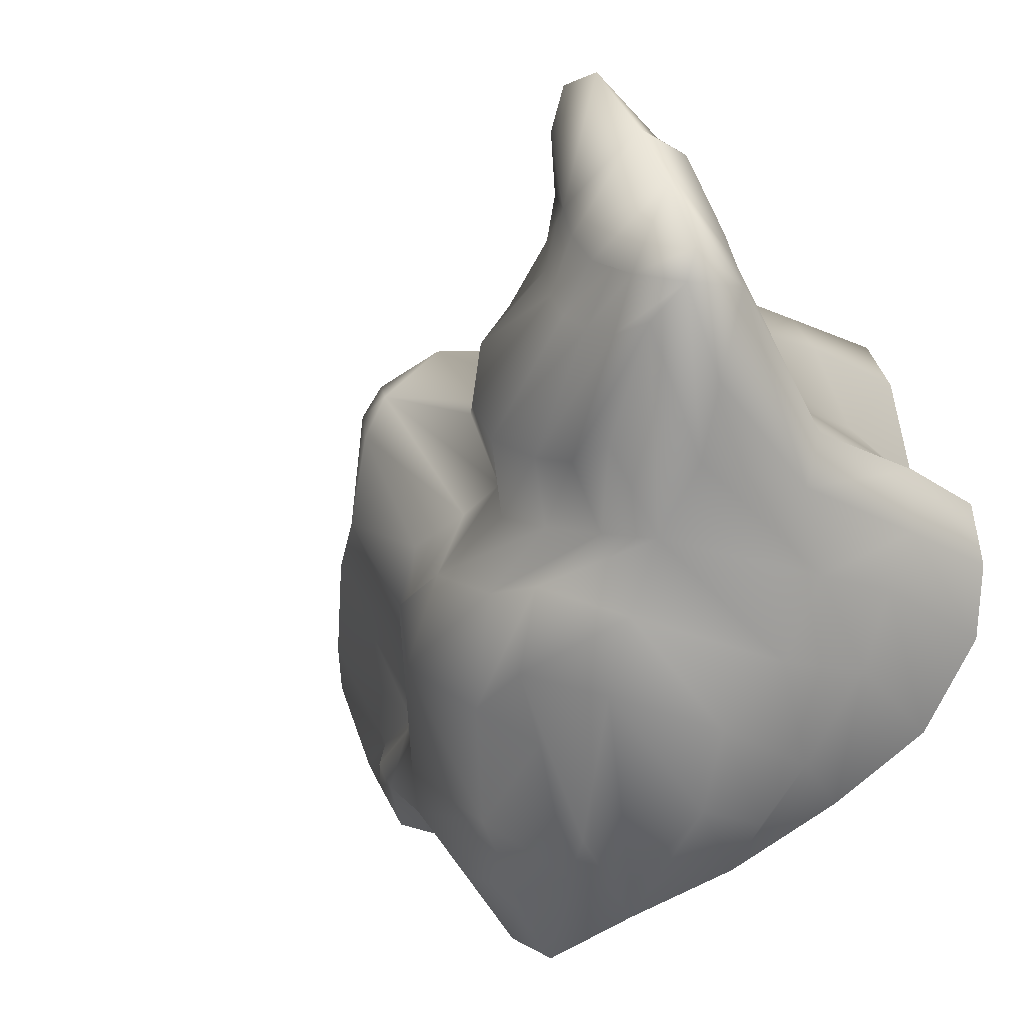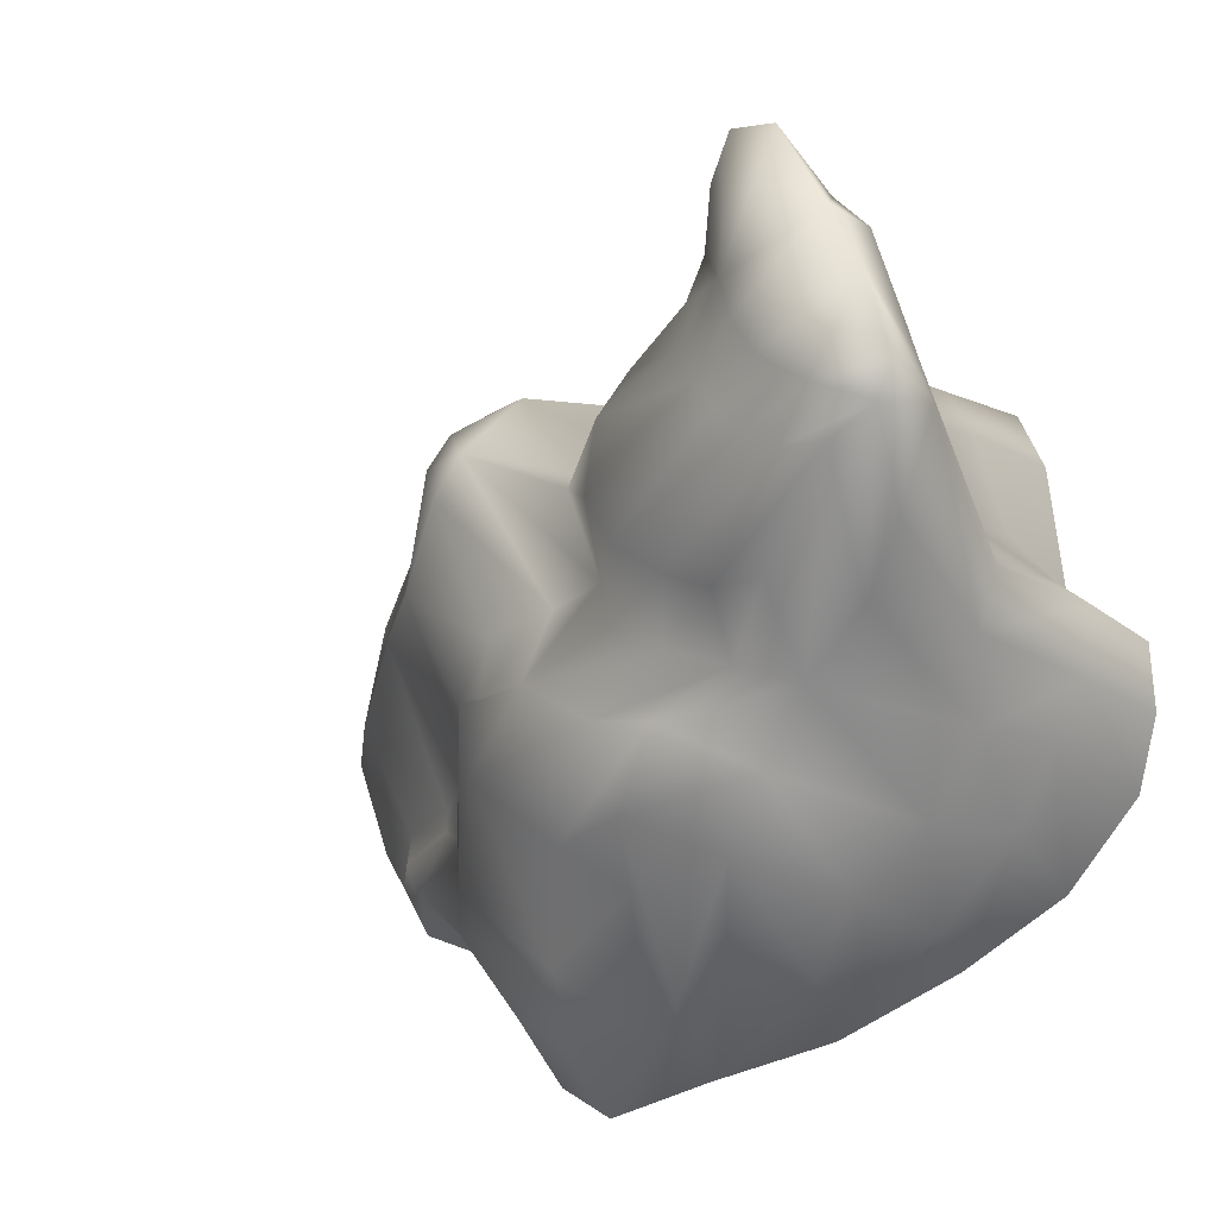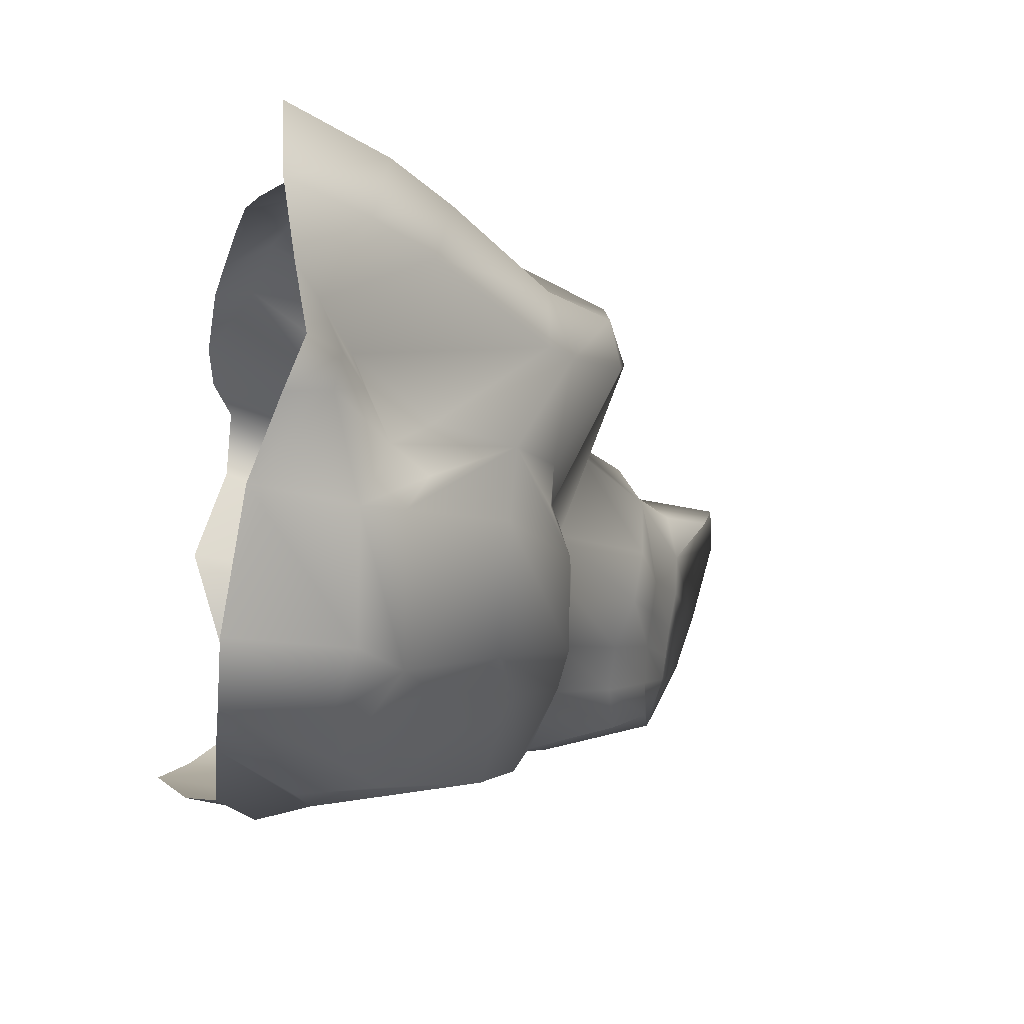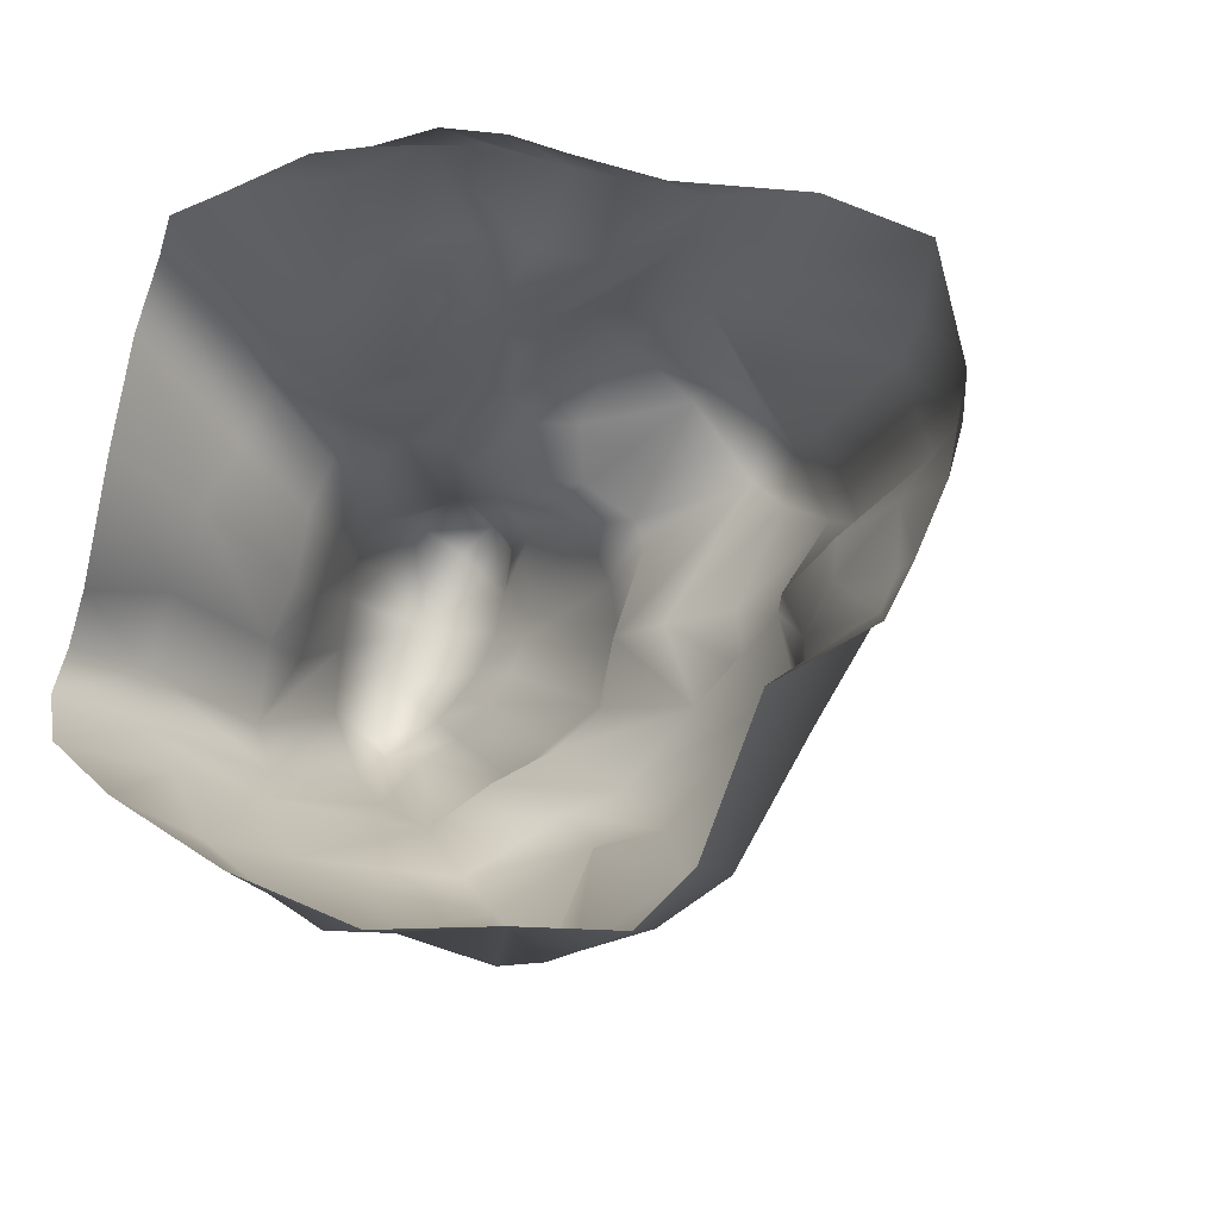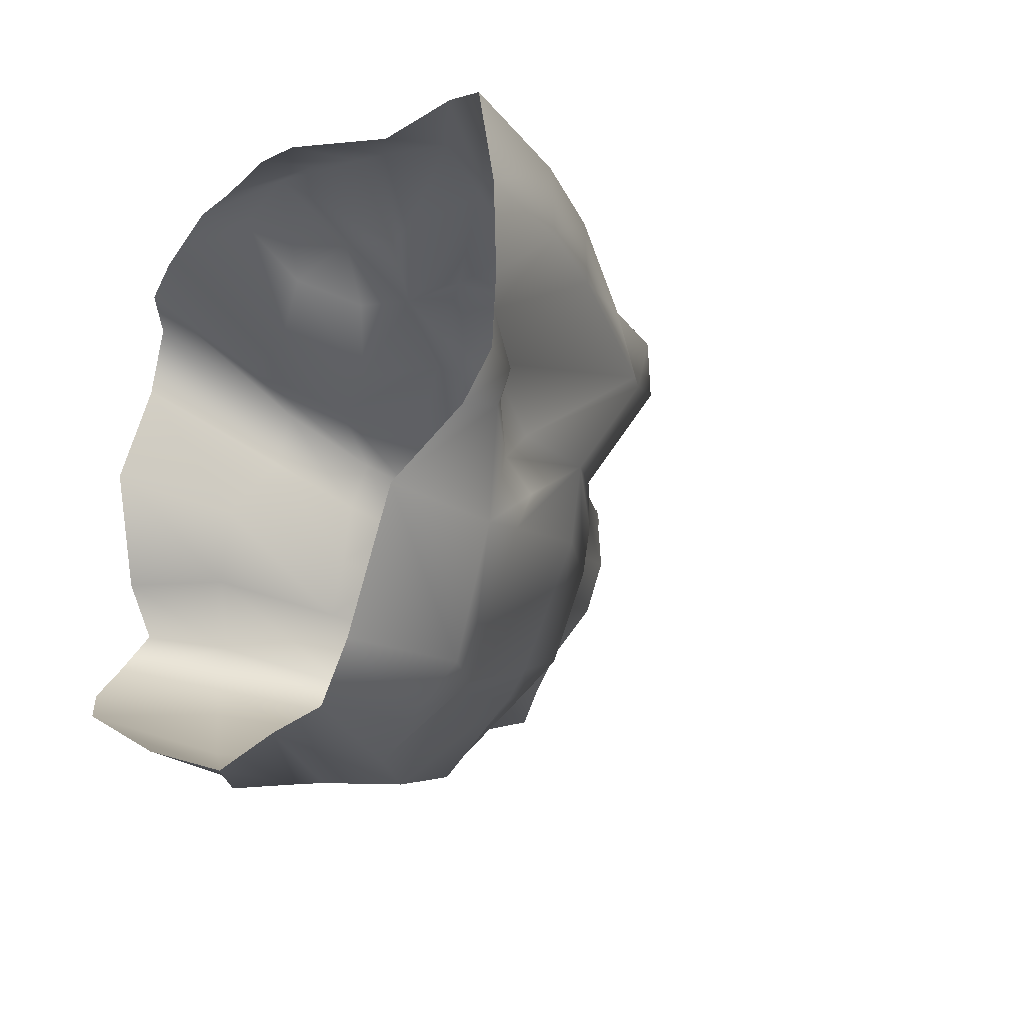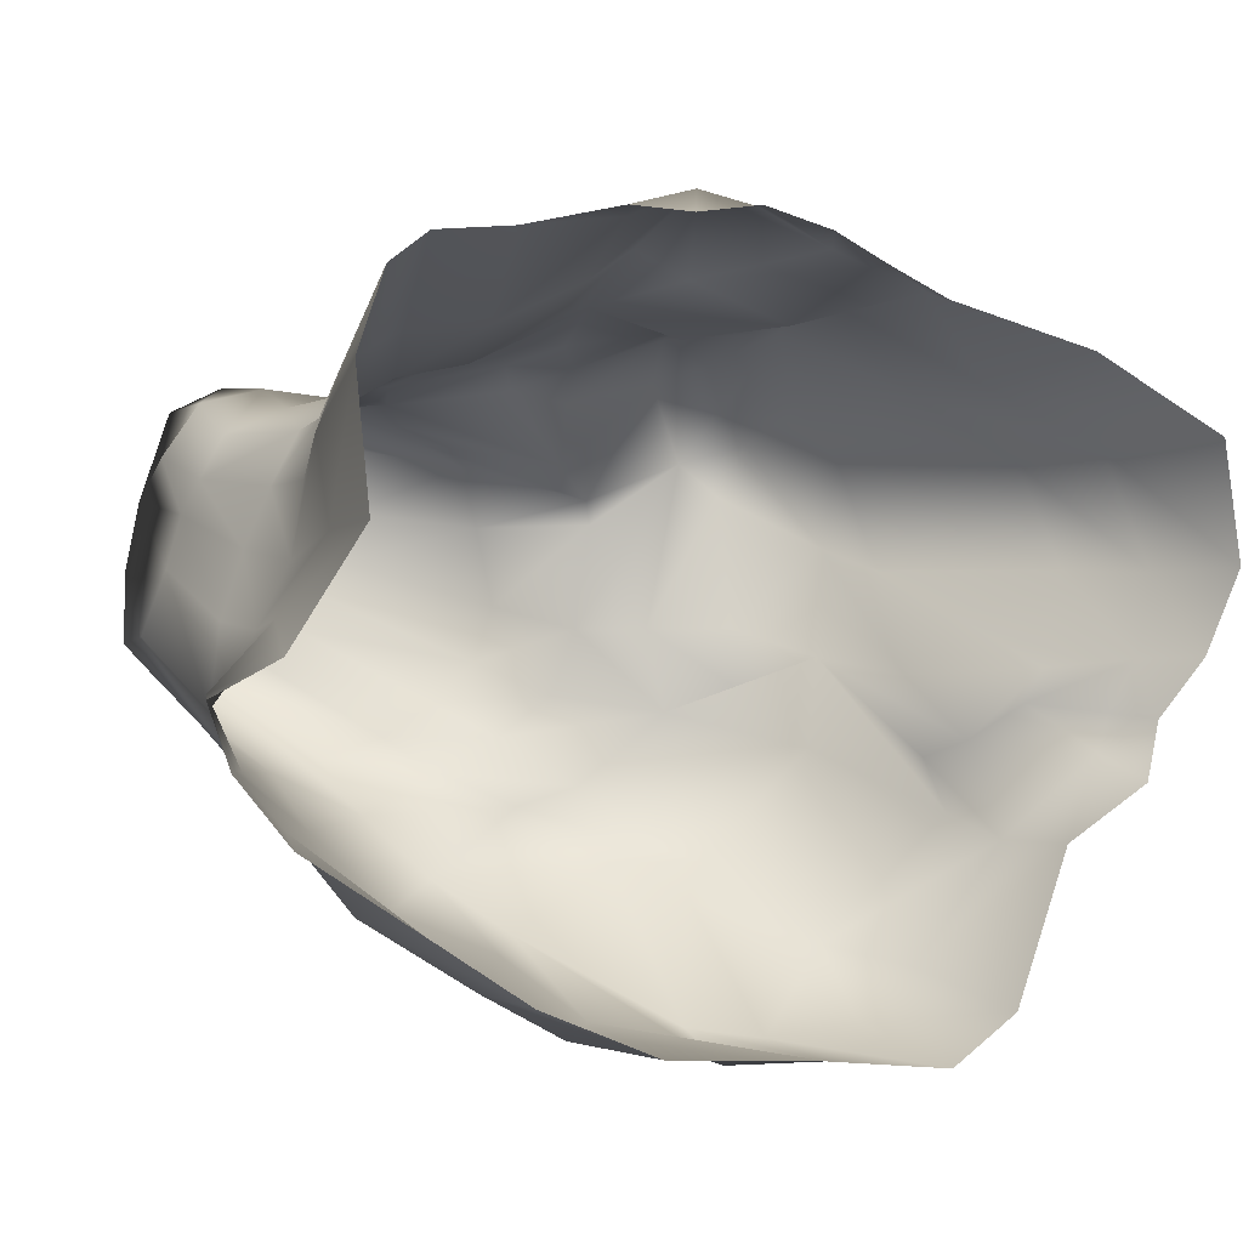
<metadata>
{"format":"obj","ext":"obj","renderer":"f3d","projection":"perspective","resolution":1024,"background":"white","views":[{"elev":-37.6,"azim":-146.1,"up":"+Z"},{"elev":-31.3,"azim":-152.8,"up":"+Z"},{"elev":-31.8,"azim":76.9,"up":"+Z"},{"elev":-16.2,"azim":24.1,"up":"+Z"},{"elev":-27.2,"azim":55.8,"up":"+Z"},{"elev":3.1,"azim":-23.2,"up":"+Z"}]}
</metadata>
<code>
o LP_rock_Small_Plane.002
v -0.5409 -0.2026 -5.886
v -0.2703 -0.6222 -6.061
v -0.9024 -0.1565 -6.237
v -0.6691 -0.5432 -6.458
v -1.169 -0.04988 -6.24
v -1.04 -0.379 -6.323
v -1.519 -0.09052 -6.44
v -1.125 -0.532 -6.686
v -0.1762 -0.7953 -6.127
v -0.4437 -0.7431 -6.514
v -0.1747 -1.174 -6.095
v -0.3615 -1.206 -6.575
v 0.07676 -0.9354 -5.857
v 0.1447 -1.109 -5.934
v -0.3074 -0.5376 -5.892
v -0.2367 -0.6896 -5.828
v -0.5036 -0.1862 -5.594
v -0.3648 -0.519 -5.634
v -0.9433 -0.7213 -6.697
v -1.137 -0.8374 -6.741
v -0.6626 -0.7862 -6.657
v -1.524 -0.7267 -6.602
v -0.9565 -1.139 -6.685
v -0.5618 -1.178 -6.731
v -1.722 0.085 -6.28
v -1.439 -1.083 -6.653
v -1.729 -0.5411 -6.421
v -1.909 0.1917 -6.082
v -2.036 -0.4557 -6.285
v -2.166 0.3236 -5.95
v -2.255 -0.3638 -6.049
v -1.396 0.1818 -6.076
v -1.188 0.1745 -6.019
v -0.9054 0.1115 -5.783
v 0.1267 -0.9175 -5.738
v -0.6835 -0.01774 -5.715
v 0.2197 -1.052 -5.749
v 0.1685 -1.01 -5.566
v 0.3414 -1.118 -5.558
v -0.1013 -0.8032 -5.709
v -0.07037 -0.8588 -5.597
v -0.392 0.000897 -5.252
v -0.2473 -0.1251 -5.325
v 0.3111 -0.866 -5.311
v 0.4208 -1.181 -5.284
v 0.143 -0.6167 -5.309
v -0.7165 0.004763 -5.507
v -0.6423 0.2531 -5.088
v -0.9904 0.06492 -5.505
v -0.7687 0.302 -4.975
v -0.3814 -0.09434 -4.974
v 0.1784 -0.7911 -4.932
v 0.3494 -1.194 -4.895
v 0.0263 -0.5404 -4.976
v -0.9229 0.1692 -4.715
v -0.5754 0.1939 -4.915
v -0.665 0.1974 -4.8
v -0.7697 0.0725 -4.655
v -0.5759 -0.2192 -4.795
v -0.6902 -0.279 -4.563
v -0.2364 -0.7888 -4.74
v -0.02497 -1.069 -4.639
v -0.3629 -0.5757 -4.77
v -1.032 -0.1648 -4.585
v -0.4565 -0.8053 -4.46
v -0.5078 -1.035 -4.496
v -0.6672 -0.5308 -4.467
v -0.7072 -0.9238 -4.402
v -1.081 -0.3453 -4.566
v -0.8693 -0.7179 -4.565
v -0.8497 -0.9522 -4.354
v -1.118 -0.4798 -4.602
v -1.148 -0.6139 -4.431
v -1.381 -0.3921 -4.506
v -1.28 0.03279 -4.786
v -1.335 -0.1546 -4.684
v -1.391 -0.2259 -4.614
v -1.463 0.0601 -4.746
v -1.512 -0.04014 -4.67
v -1.594 -0.1167 -4.615
v -1.207 0.1446 -5.506
v -1.125 0.2189 -5.172
v -1.454 0.2075 -5.853
v -1.264 0.2081 -5.724
v -2.251 0.7851 -5.693
v -1.669 0.1769 -5.952
v -1.941 0.5552 -5.93
v -1.347 0.5247 -5.45
v -1.581 0.4691 -5.761
v -1.422 0.5076 -5.631
v -1.746 0.4866 -5.867
v -2.286 0.726 -4.777
v -1.15 0.1863 -5.093
v -1.475 0.4747 -4.986
v -1.283 0.07406 -4.984
v -1.618 0.4806 -4.906
v -1.809 0.2376 -4.79
v -1.847 0.569 -4.806
v -1.508 -0.5402 -4.511
v -1.84 0.1338 -4.734
v -1.972 0.03638 -4.751
v -1.758 -0.3747 -4.68
v -1.979 -0.3478 -4.723
v -1.111 -1.001 -4.245
v -1.317 -1.029 -4.204
v -1.367 -0.701 -4.351
v -2.143 0.08269 -4.872
v -1.546 -1.065 -4.293
v -1.563 -0.806 -4.459
v -1.922 -1.208 -4.34
v -1.82 -0.7251 -4.579
v -2.151 -1.159 -4.355
v -2.076 -0.7171 -4.598
v -2.142 -0.116 -4.838
v -2.243 -1.065 -4.439
v -2.183 -0.4763 -4.689
v -2.073 0.4521 -4.796
v -2.285 0.4352 -4.884
v -2.067 0.7284 -4.729
v -1.899 0.8092 -4.916
v -2.114 1.078 -4.718
v -2.282 1.13 -4.801
v -2.019 1.018 -4.845
v -2.203 -0.1574 -5.022
v -1.756 0.6431 -4.933
v -0.7706 -1.146 -4.407
v -0.9585 -1.179 -4.322
v -1.186 -1.19 -4.258
v -1.403 -1.211 -4.287
v -1.609 -1.222 -4.275
v -2.234 0.08797 -5.043
v -2.33 -1.057 -4.691
v -2.266 -0.487 -4.884
v -2.359 0.4515 -5.022
v -1.666 -0.9113 -6.612
v -1.901 -0.8384 -6.473
v -2.227 -0.7058 -6.254
v -2.4 -0.6242 -6.014
v -2.351 0.4959 -5.803
v -2.372 -0.06068 -5.897
v -2.515 0.5979 -5.525
v -2.433 0.8444 -5.65
v -2.502 0.8914 -5.565
v -2.46 -0.01995 -5.715
v -2.432 -0.6292 -5.411
v -2.533 -0.5708 -5.841
v -2.594 -0.5019 -5.623
v -1.856 -1.158 -6.463
v -2.205 -1.247 -6.227
v -2.52 -1.101 -6.001
v -2.647 -0.9475 -5.804
v -2.681 -0.8196 -5.615
v -2.512 -0.9951 -5.491
v -2.288 -0.6854 -5.16
v -2.326 -1.167 -5.122
v -2.244 -0.1594 -5.262
v -2.349 -0.1475 -5.467
v -1.397 0.5457 -5.187
v -2.383 0.1267 -5.454
v -2.314 0.1128 -5.236
v -2.407 0.7438 -4.952
v -2.451 0.5237 -5.306
v -2.408 0.4959 -5.136
v -1.816 0.7219 -5.297
v -2.471 0.9994 -5.334
v -2.404 1.068 -5.1
v -1.96 0.7166 -5.523
v -1.866 0.7145 -5.416
v -2.083 0.7388 -5.632
v -1.79 0.6981 -5.134
v -2.002 0.8652 -5.223
v -2.159 0.8584 -5.45
v -2.07 0.8505 -5.365
v -2.234 0.8612 -5.524
v -1.967 0.8649 -5.069
f 1 2 4 3
f 3 4 6 5
f 5 6 8 7
f 4 2 9 10
f 10 9 11 12
f 11 9 13 14
f 9 2 15 16
f 16 15 17 18
f 17 15 2 1
f 4 10 21 19
f 6 4 19 8
f 8 19 23 20
f 21 10 12 24
f 19 21 24 23
f 7 8 20 22
f 22 20 23 26
f 7 22 27 25
f 25 27 29 28
f 28 29 31 30
f 5 7 25 32
f 3 5 32 33
f 17 1 34 36
f 1 3 33 34
f 14 13 35 37
f 37 35 38 39
f 38 35 40 41
f 41 40 16 18
f 16 40 13 9
f 13 40 35
f 39 38 44 45
f 18 17 42 43
f 41 18 43 46
f 38 41 46 44
f 42 17 47 48
f 48 47 49 50
f 46 43 51 54
f 44 46 54 52
f 45 44 52 53
f 43 42 51
f 42 48 56 51
f 56 48 50 57
f 57 50 55 58
f 57 58 60 59
f 56 57 59 51
f 54 51 59 63
f 52 54 63 61
f 53 52 61 62
f 63 59 60 67
f 62 61 65 66
f 61 63 67 65
f 58 55 64 60
f 60 64 69 67
f 65 67 70 68
f 67 69 72 70
f 70 72 74 73
f 68 70 73 71
f 69 64 76 77
f 64 55 75 76
f 77 76 79 80
f 76 75 78 79
f 69 77 74 72
f 77 80 74
f 50 49 81 82
f 17 36 47
f 49 47 36 34
f 34 33 83 84
f 33 32 86 83
f 32 25 28 86
f 34 84 81 49
f 28 30 85 87
f 86 28 87 91
f 83 86 91 89
f 84 83 89 90
f 81 84 90 88
f 82 81 88 158
f 93 82 158 94
f 93 94 96 95
f 95 96 98 97
f 93 95 55 50
f 82 93 50
f 55 95 75
f 95 97 78 75
f 80 79 100 101
f 79 78 97 100
f 80 101 103 102
f 74 80 102 99
f 71 73 105 104
f 73 74 106 105
f 106 74 99 109
f 105 106 109 108
f 109 99 102 111
f 108 109 111 110
f 111 102 103 113
f 110 111 113 112
f 113 103 114 116
f 112 113 116 115
f 103 101 107 114
f 107 101 117 118
f 118 117 119 92
f 92 119 121 122
f 121 119 120 123
f 120 119 98 125
f 125 98 96 94
f 119 117 97 98
f 97 117 101 100
f 68 71 127 126
f 108 110 130
f 71 104 128 127
f 65 68 126 66
f 105 108 130 129
f 104 105 129 128
f 115 116 133 132
f 114 107 131 124
f 107 118 134 131
f 116 114 124 133
f 31 29 137 138
f 29 27 136 137
f 27 22 135 136
f 22 26 135
f 30 31 140 139
f 30 139 142 85
f 142 139 141 143
f 141 139 140 144
f 31 138 146 140
f 140 146 147 144
f 147 146 151 152
f 136 135 26 148
f 146 138 150 151
f 137 136 148 149
f 138 137 149 150
f 147 152 153 145
f 145 153 155 154
f 154 155 132 133
f 156 154 133 124
f 144 147 145 157
f 157 145 154 156
f 157 156 160 159
f 156 124 131 160
f 144 157 159
f 160 131 134 163
f 144 159 162 141
f 159 160 163 162
f 134 118 92 161
f 141 162 165 143
f 162 163 166 165
f 163 134 161 166
f 92 122 166 161
f 91 87 85 169
f 94 158 170 125
f 89 91 169 167
f 158 88 164 170
f 90 89 167 168
f 88 90 168 164
f 170 164 171 175
f 164 168 173 171
f 168 167 172 173
f 169 85 142 174
f 167 169 174 172
f 125 170 175 120
f 143 165 174 142
f 174 165 173 172
f 165 166 171 173
f 175 171 166 122
f 175 123 120
f 121 123 175 122

</code>
